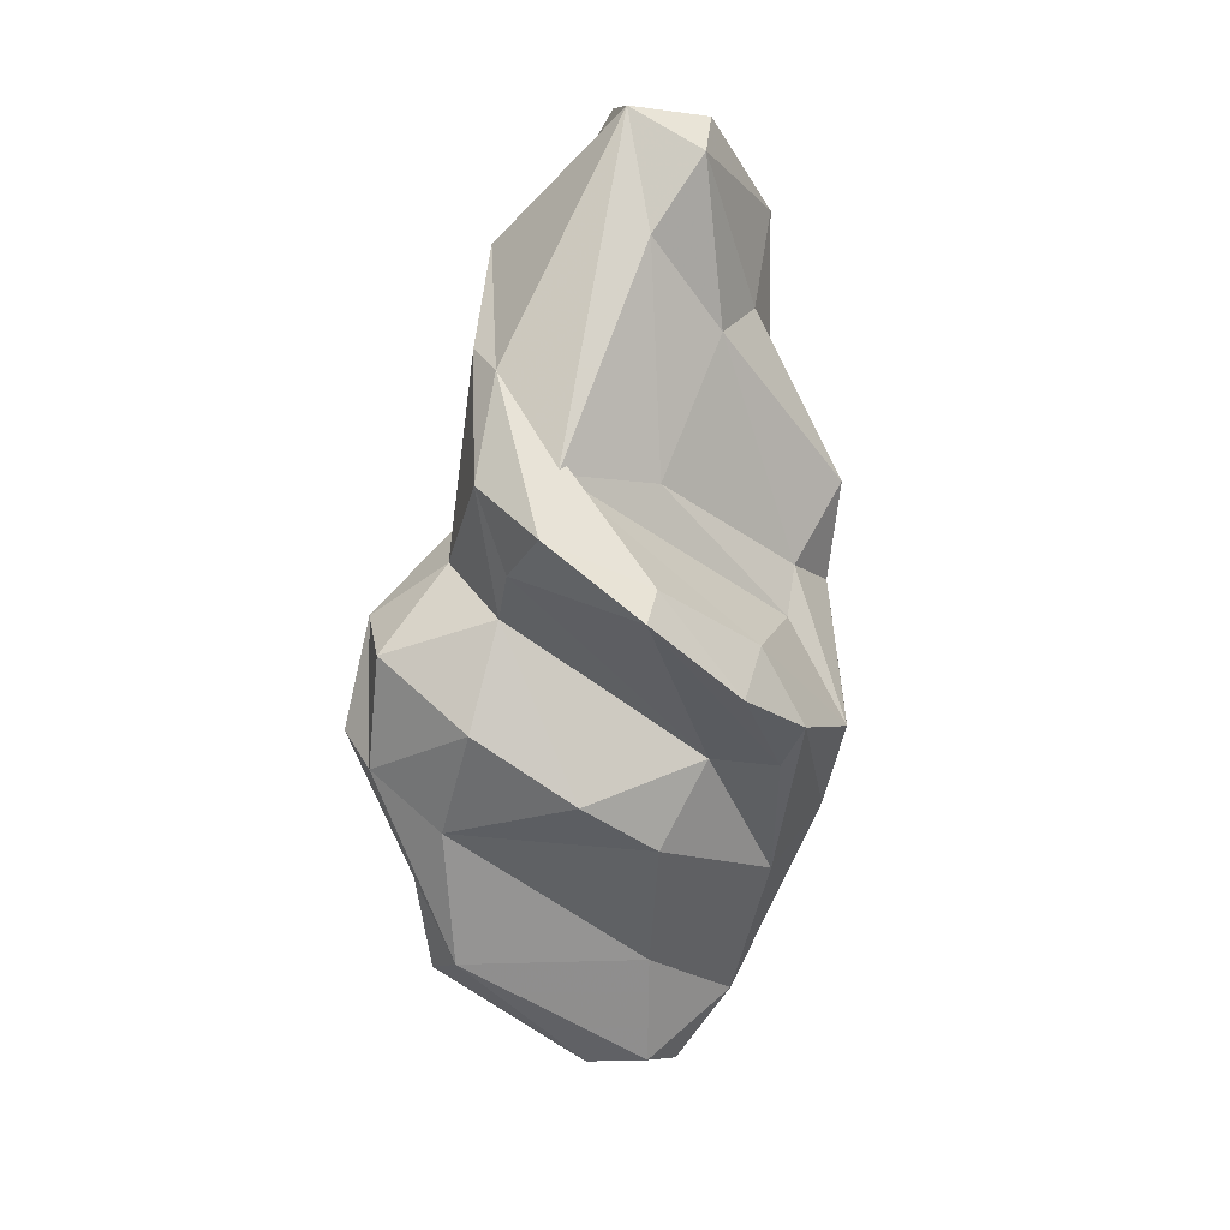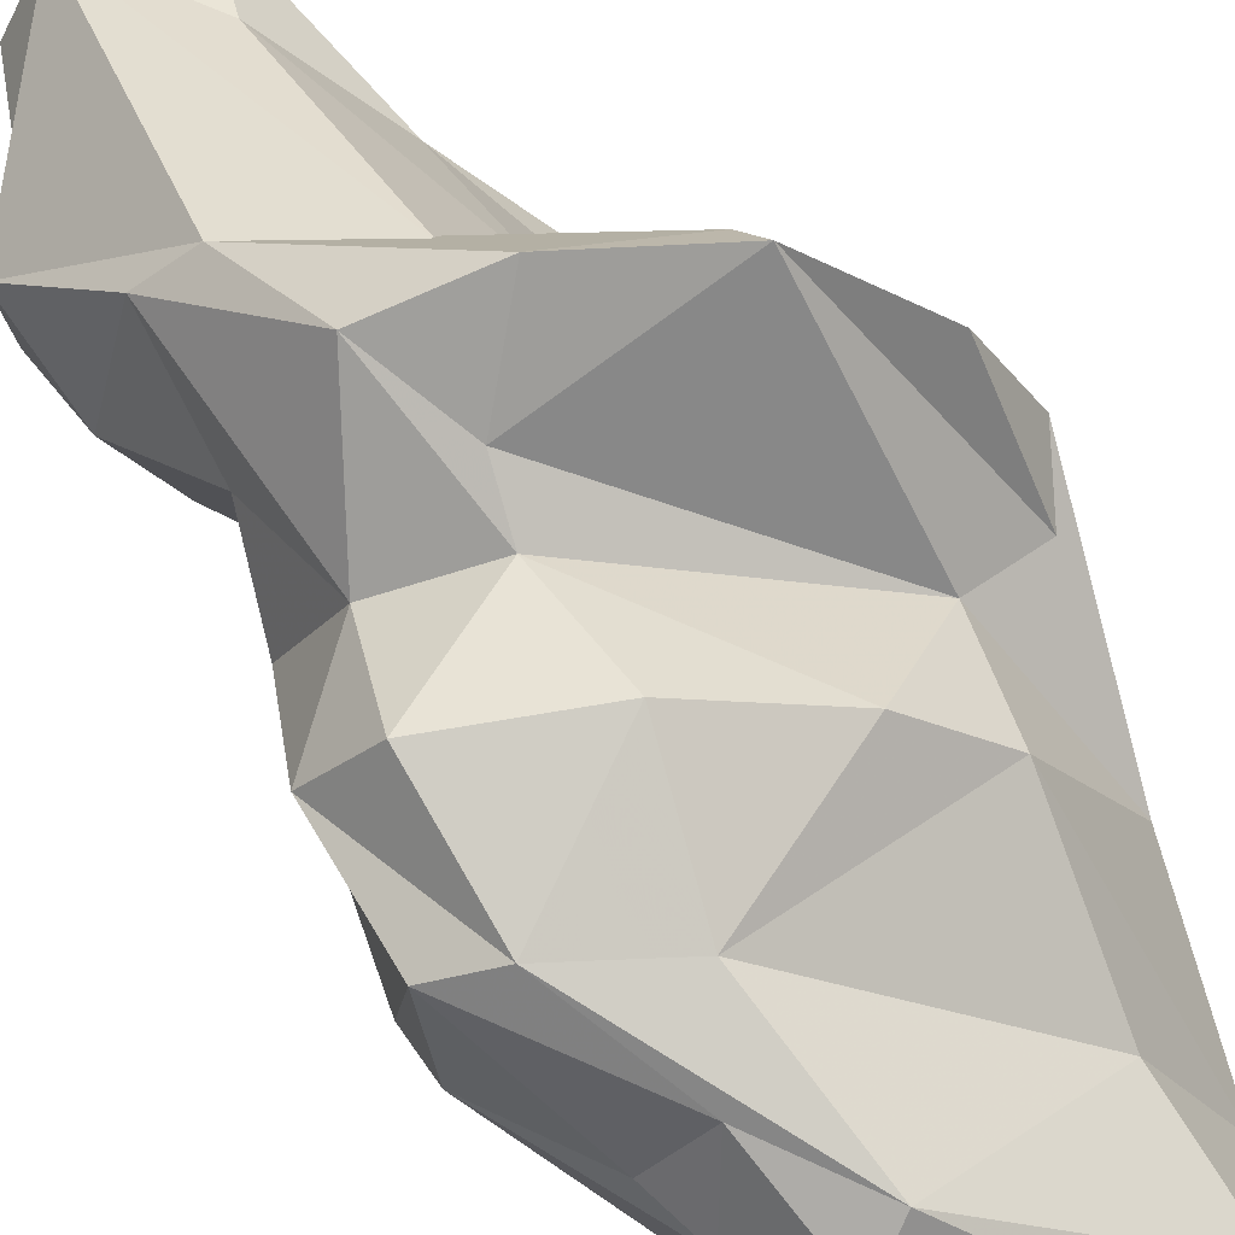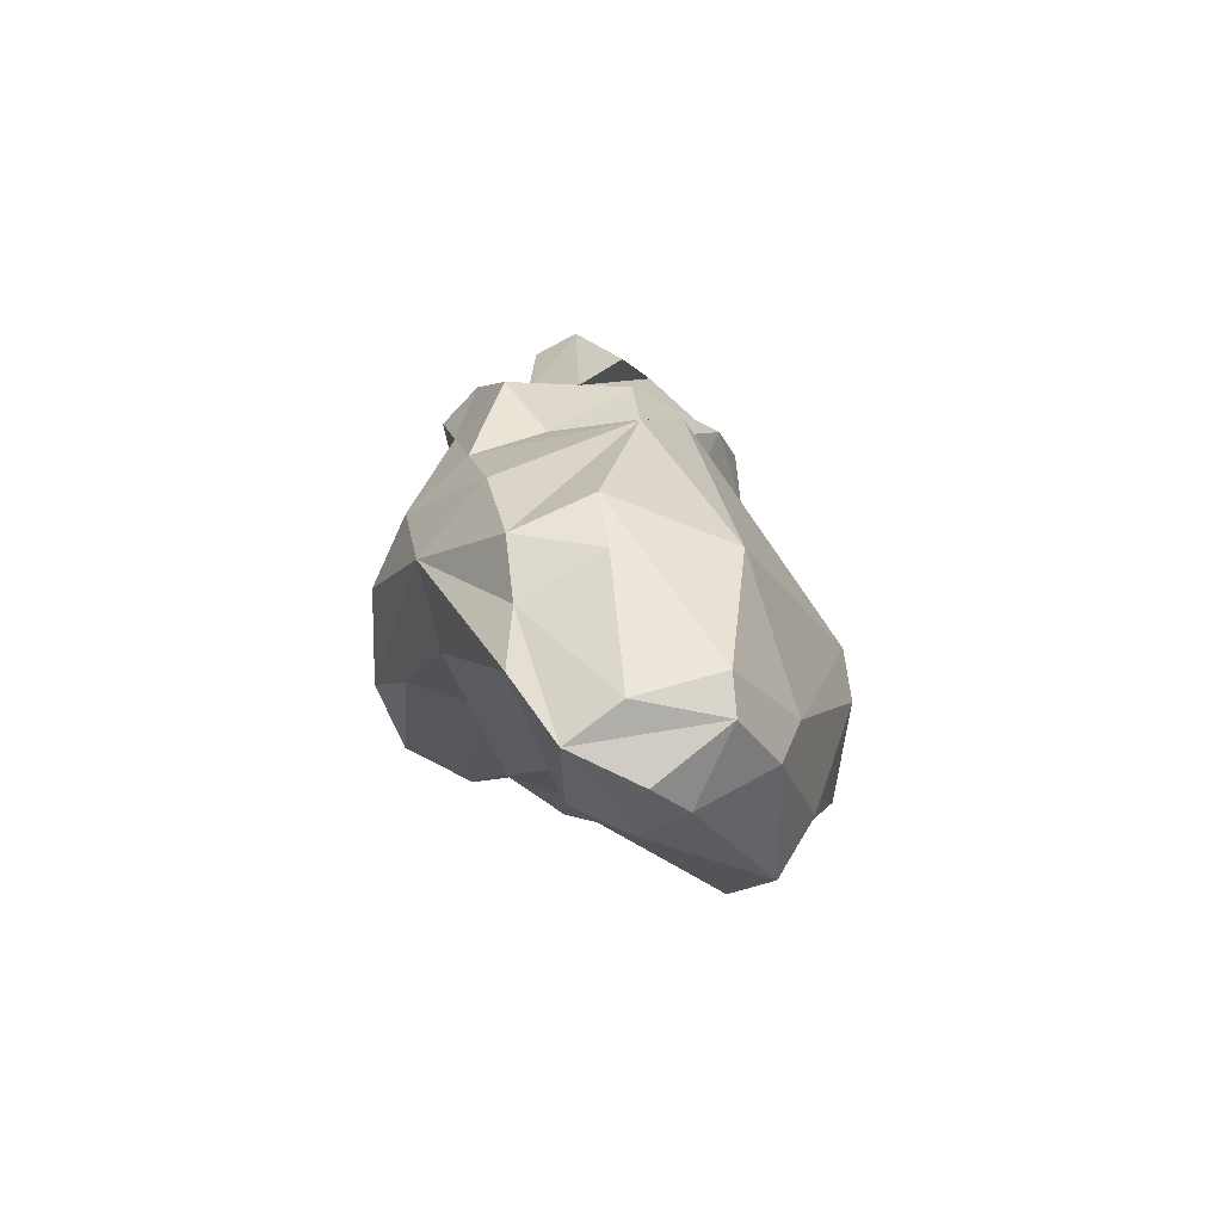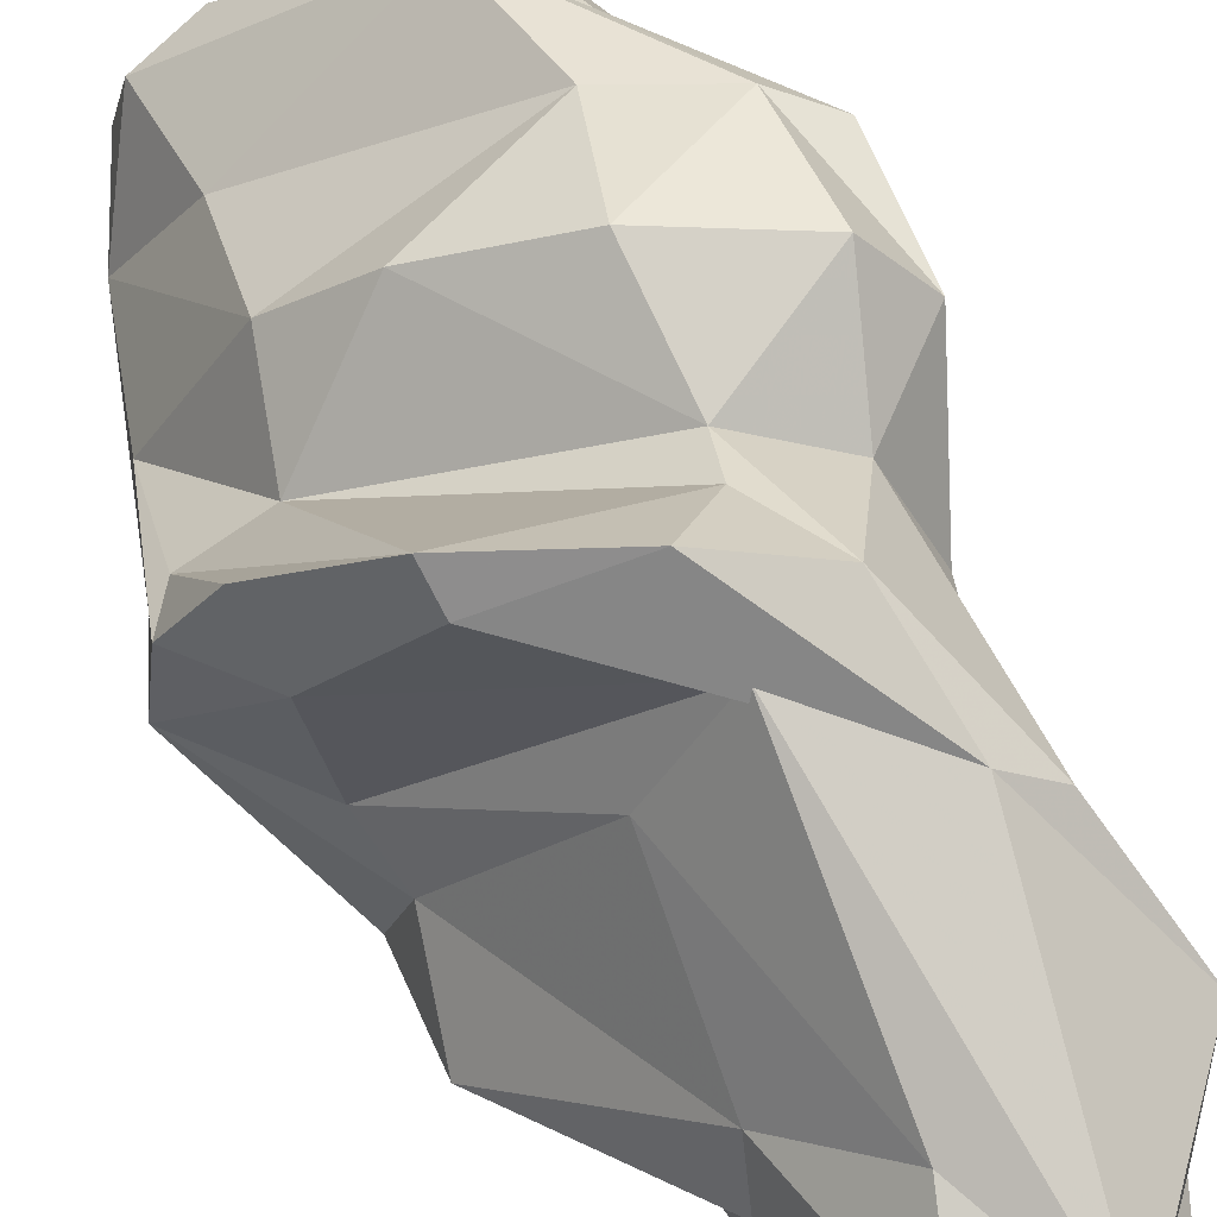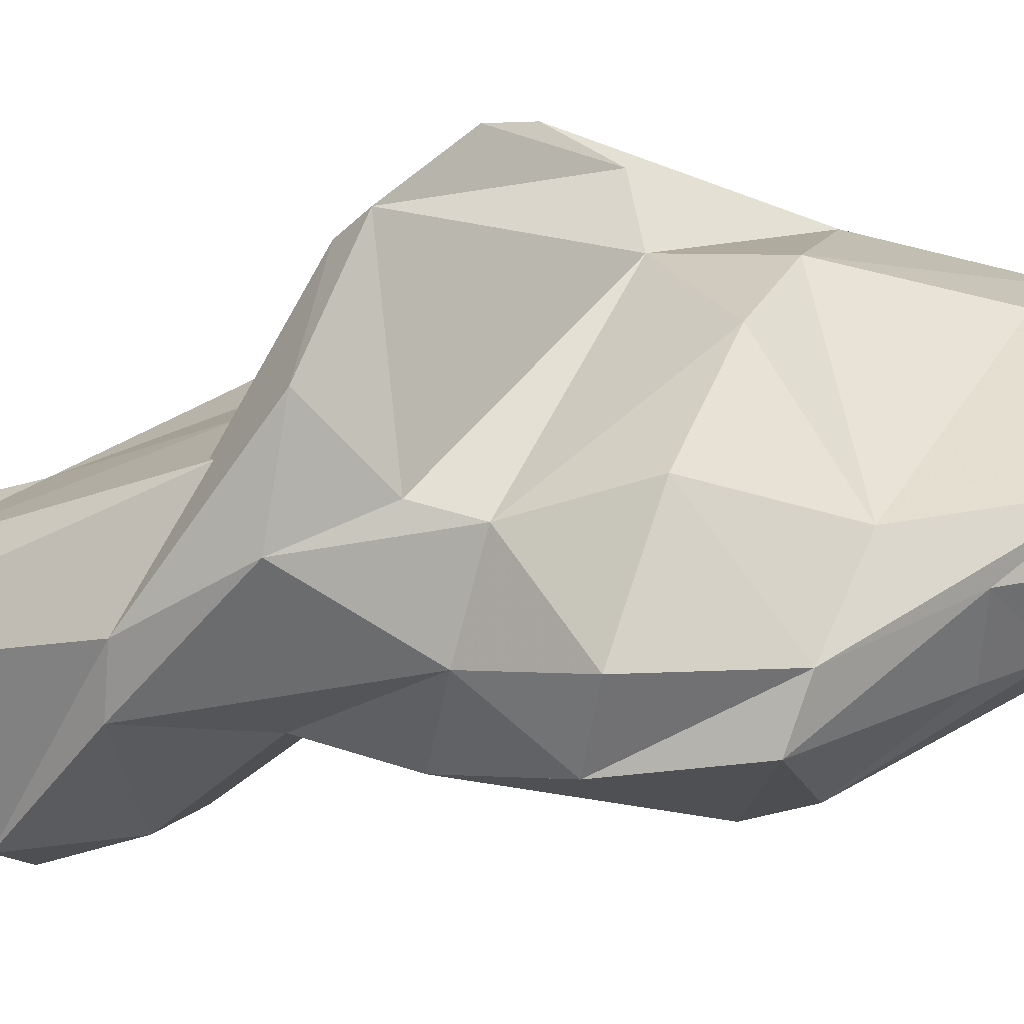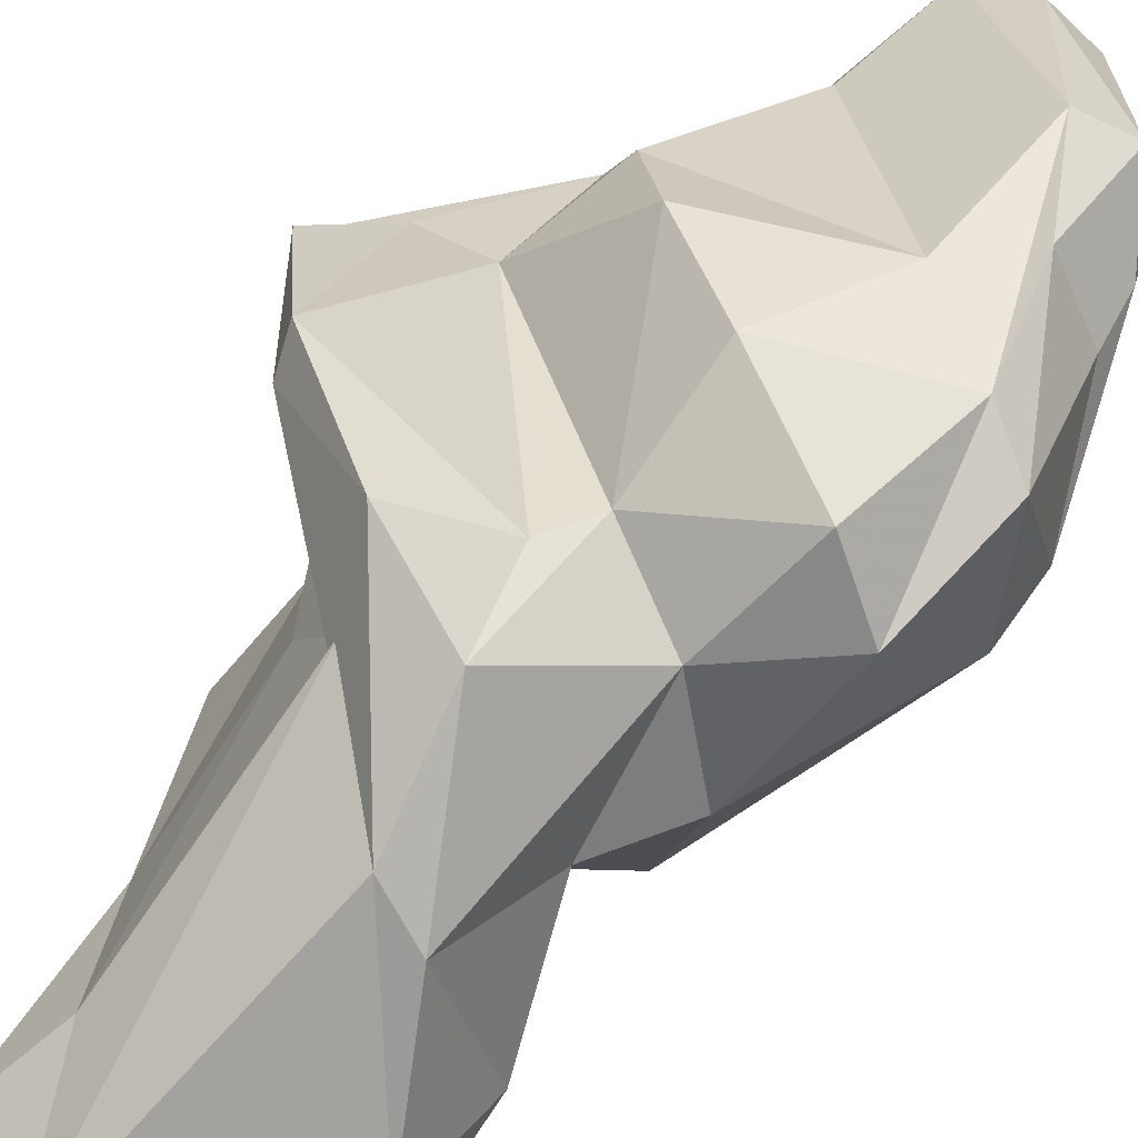
<metadata>
{"format":"obj","ext":"obj","renderer":"f3d","projection":"perspective","resolution":1024,"background":"white","views":[{"elev":13.3,"azim":-152.7,"up":"+Z"},{"elev":74.5,"azim":139.9,"up":"+Y"},{"elev":-70.3,"azim":-1.2,"up":"+Z"},{"elev":54.8,"azim":-32.0,"up":"+Y"},{"elev":74.7,"azim":76.9,"up":"+Y"},{"elev":62.6,"azim":34.8,"up":"+Y"}]}
</metadata>
<code>
v 172.9 283.1 95.82
v 172.8 275.7 91.84
v 171.6 278.5 92.02
v 172.4 285.5 94.54
v 171.5 282.4 92.98
v 173.8 278.7 95.81
v 174.7 273.4 100.3
v 174.9 273.7 92.32
v 174.1 274.3 96.24
v 173.4 274.8 100.1
v 172.8 281.6 91.24
v 175.9 272.2 96.45
v 173.4 276.1 88.23
v 175.7 273.3 88.32
v 174.3 278.6 86.31
v 178.4 273.8 102.7
v 174.3 276.9 97.27
v 176.4 274.6 104.1
v 176.6 274.3 109.7
v 174.7 288.1 97.39
v 176.2 276.6 106.4
v 178.8 286.3 101.7
v 177.2 278.2 113
v 176.4 274 84.54
v 176.6 277 80.64
v 177.5 273.3 93.92
v 176.6 279.9 111.9
v 175.1 282.4 91.37
v 176.2 279.1 105.8
v 176.4 283.7 88.17
v 176.9 282.6 100.9
v 176.8 275.7 82.84
v 177.9 281.5 109.2
v 174.9 287 98.32
v 180.4 273.3 100.3
v 180.7 286.6 98.11
v 179.5 280.1 113.4
v 178.3 288.6 99.92
v 178.2 273.5 110
v 178.3 278.2 77.92
v 180.2 276.9 78.39
v 178.3 286 90.11
v 179.6 274.1 83.61
v 179.3 272.9 85.6
v 180 275.8 113.1
v 182.2 273.5 96.63
v 181.6 287.6 92.65
v 180.6 272.3 92.2
v 180.1 273.9 107.4
v 180.9 274.5 97.86
v 181.4 285.9 96.4
v 178.5 280.3 78.6
v 178 281.1 82.97
v 181.8 285.2 104.8
v 181.4 275.9 112.5
v 181.1 278 113.3
v 183.9 275.9 103.8
v 180.9 279.4 77.69
v 182.7 277.4 100.1
v 183.2 276.4 79.67
v 182.8 278.4 110.5
v 181.4 287.4 101.2
v 182.2 280.5 78.51
v 180.6 281.3 78.49
v 184.1 282.3 101.6
v 183.4 284 105.3
v 184 276.5 98.74
v 183.4 286.5 88.59
v 184.8 278 107.9
v 185.4 287.4 94.97
v 184.8 280.3 108.6
v 183.4 277.6 78.82
v 183.8 274.5 85.32
v 183.6 285.5 83.31
v 185 279.2 105.1
v 185.6 279.2 82.7
v 186.2 286.9 90.64
v 184.1 284.8 97.9
v 184.9 279.7 80.46
v 185.1 285.8 86.45
v 187.9 280.4 92.31
v 185.1 284.6 82.64
v 186.5 283.5 84.98
v 185.4 281.3 98.81
v 187.1 285.3 95.78
v 186.7 283.7 86.92
v 188.1 281.7 90.56
v 187.8 286 91.66
g foo
f 45 37 23
f 56 37 45
f 55 56 45
f 27 23 37
f 39 55 45
f 19 23 27
f 45 23 19
f 19 39 45
f 61 37 56
f 55 61 56
f 37 33 27
f 49 55 39
f 21 27 29
f 21 19 27
f 18 19 21
f 39 19 18
f 54 37 71
f 71 37 61
f 69 71 61
f 22 37 54
f 22 33 37
f 55 69 61
f 16 69 55
f 29 27 33
f 49 16 55
f 39 16 49
f 10 21 29
f 18 16 39
f 18 21 10
f 7 16 18
f 7 18 10
f 66 71 75
f 66 54 71
f 75 71 69
f 57 75 69
f 16 57 69
f 31 29 33
f 31 33 22
f 35 57 16
f 17 29 31
f 17 10 29
f 7 12 16
f 12 35 16
f 17 9 10
f 7 10 9
f 9 12 7
f 66 62 54
f 66 75 65
f 38 54 62
f 75 57 59
f 65 75 59
f 22 54 34
f 54 38 34
f 20 34 38
f 50 59 57
f 22 34 1
f 6 22 1
f 57 35 50
f 31 22 6
f 35 26 50
f 4 34 20
f 1 34 4
f 31 6 17
f 4 5 1
f 35 12 26
f 3 17 6
f 17 3 9
f 12 8 26
f 3 1 5
f 6 1 3
f 2 9 3
f 9 8 12
f 8 9 2
f 62 66 78
f 65 78 66
f 78 65 84
f 78 51 62
f 38 62 36
f 51 36 62
f 59 84 65
f 67 84 59
f 51 28 36
f 46 67 59
f 20 38 36
f 28 20 36
f 46 59 50
f 11 20 28
f 46 50 26
f 4 20 11
f 48 46 26
f 5 4 11
f 48 26 8
f 14 48 8
f 5 13 3
f 2 14 8
f 3 13 2
f 14 2 13
f 70 78 85
f 85 78 84
f 47 51 70
f 78 70 51
f 51 47 42
f 42 28 51
f 42 30 28
f 30 15 28
f 15 11 28
f 5 11 15
f 13 5 15
f 24 48 14
f 44 48 24
f 24 14 13
f 77 70 85
f 77 85 88
f 84 88 85
f 77 47 70
f 84 81 88
f 47 77 68
f 81 84 67
f 68 42 47
f 46 81 67
f 81 46 73
f 53 30 68
f 30 42 68
f 48 73 46
f 25 30 53
f 15 30 25
f 25 32 13
f 44 73 48
f 13 15 25
f 13 32 24
f 24 32 43
f 44 24 43
f 77 88 80
f 80 88 86
f 88 87 86
f 87 88 81
f 68 77 74
f 74 77 80
f 83 80 86
f 83 86 87
f 76 83 87
f 76 87 81
f 74 53 68
f 73 76 81
f 52 53 74
f 60 76 73
f 53 52 25
f 25 52 40
f 32 25 40
f 41 32 40
f 41 43 32
f 60 73 44
f 41 60 43
f 60 44 43
f 74 80 82
f 82 80 83
f 79 82 83
f 64 74 82
f 63 82 79
f 83 76 79
f 63 64 82
f 52 74 64
f 58 64 63
f 76 60 79
f 72 63 79
f 40 52 64
f 40 64 58
f 58 63 72
f 79 60 72
f 41 40 72
f 40 58 72
f 60 41 72
g

</code>
